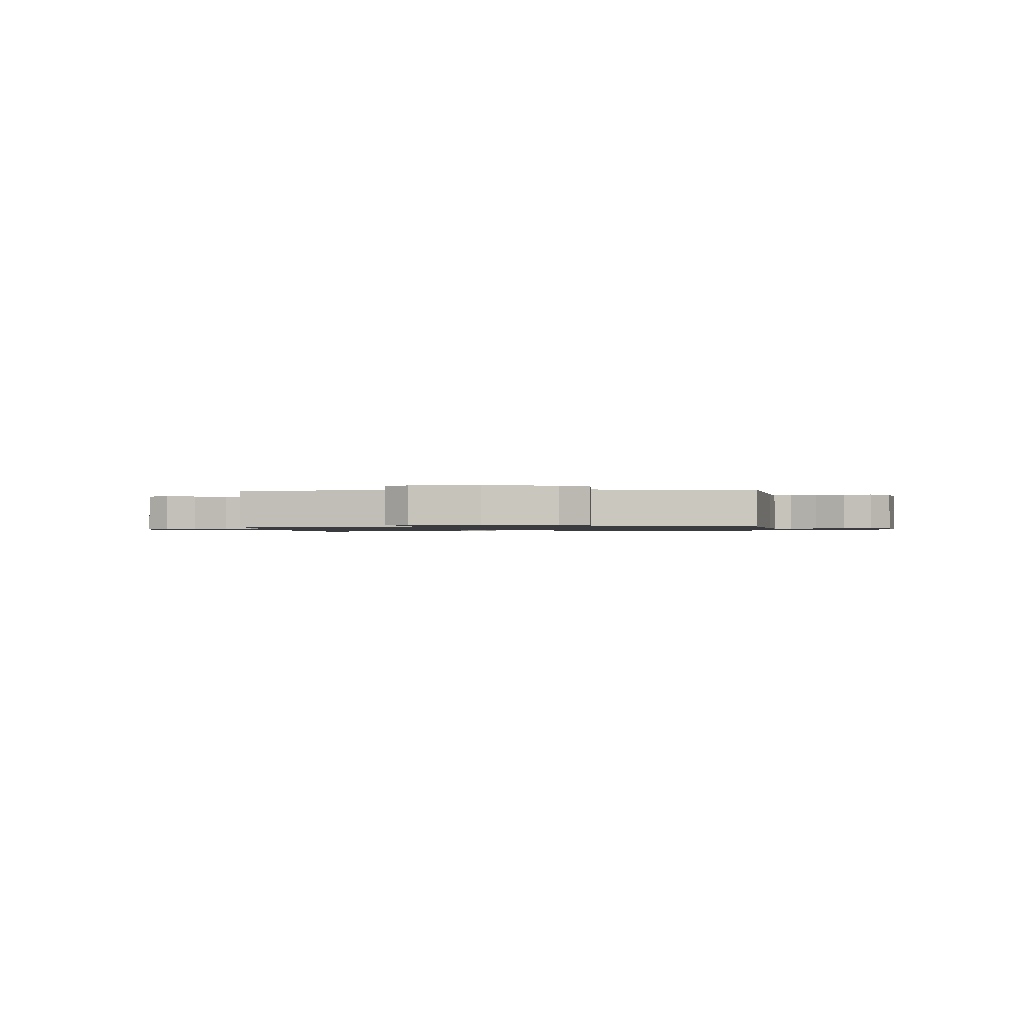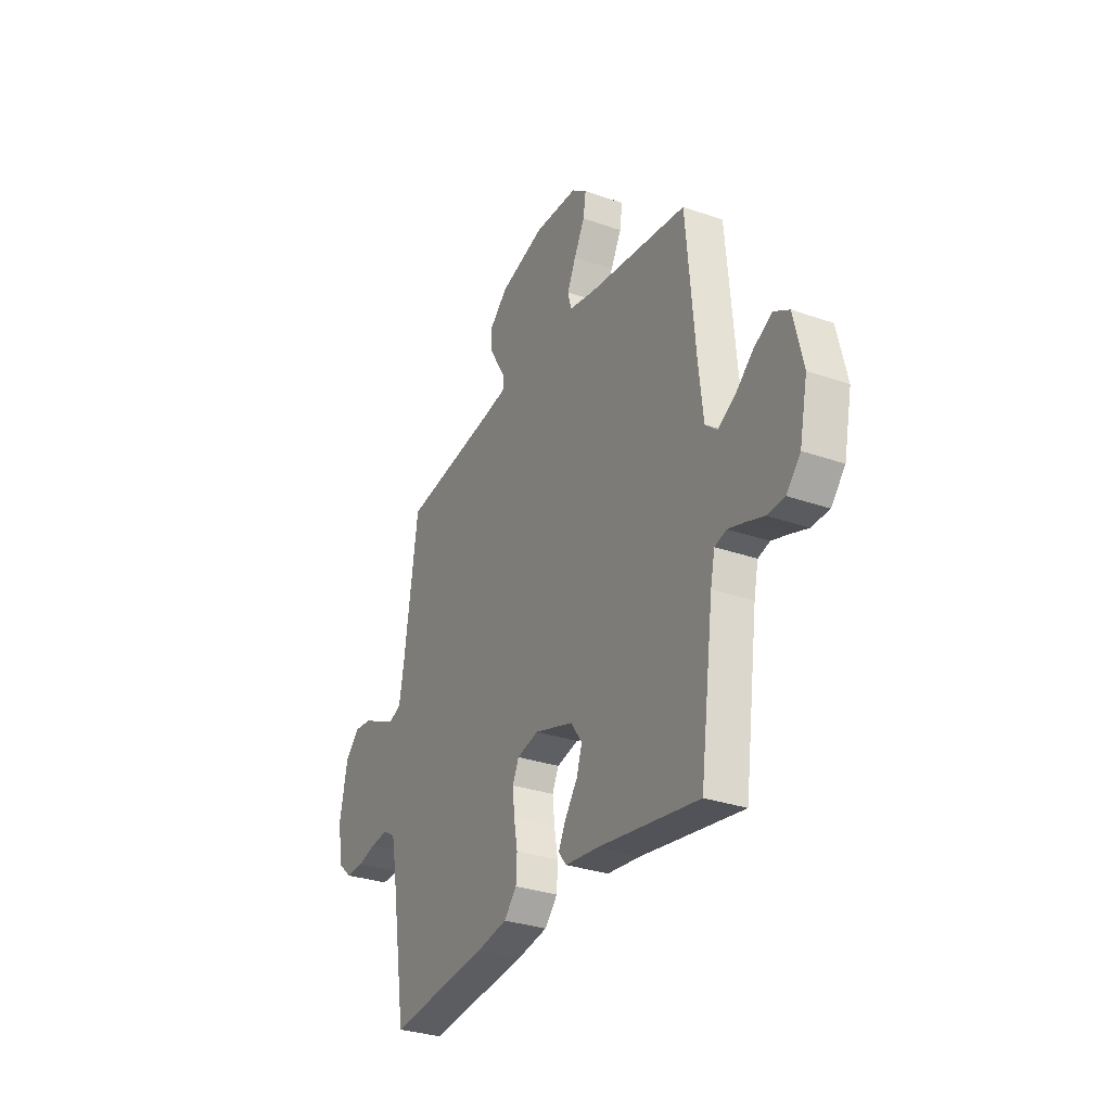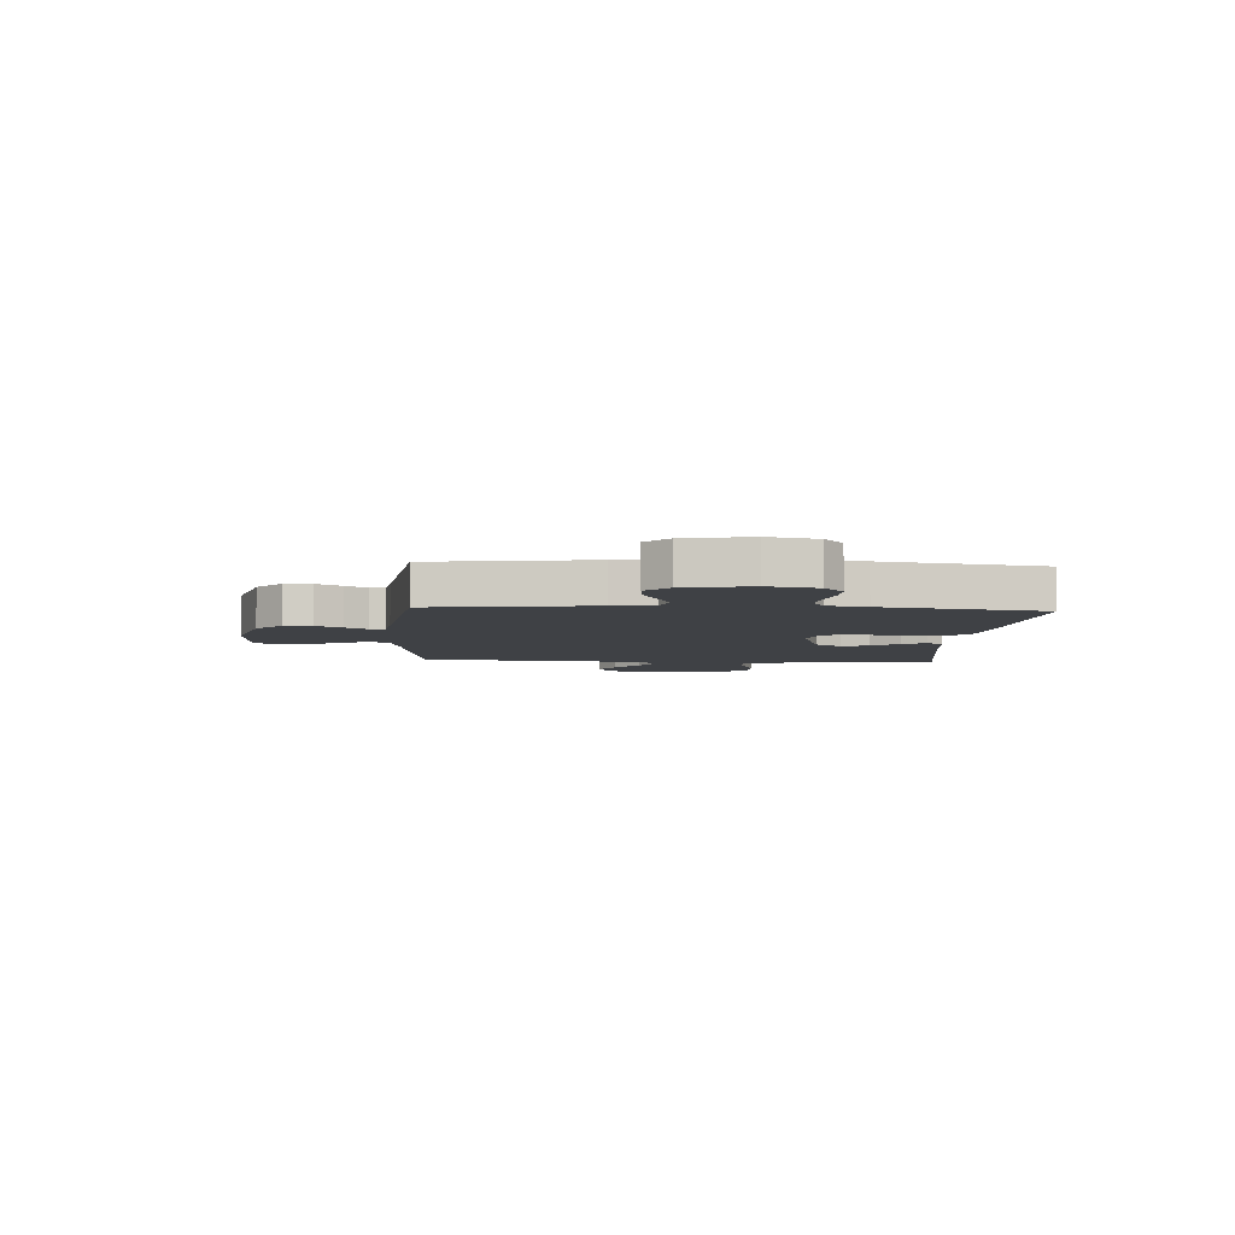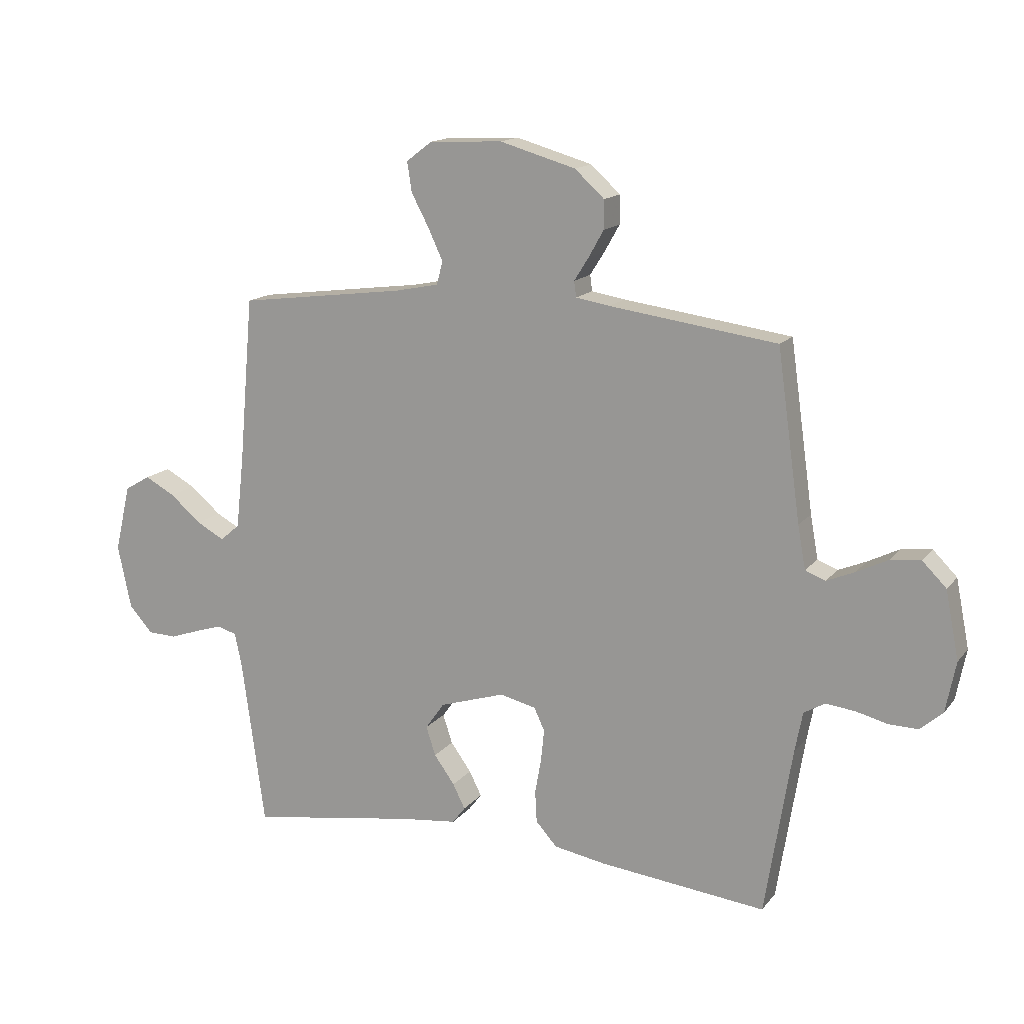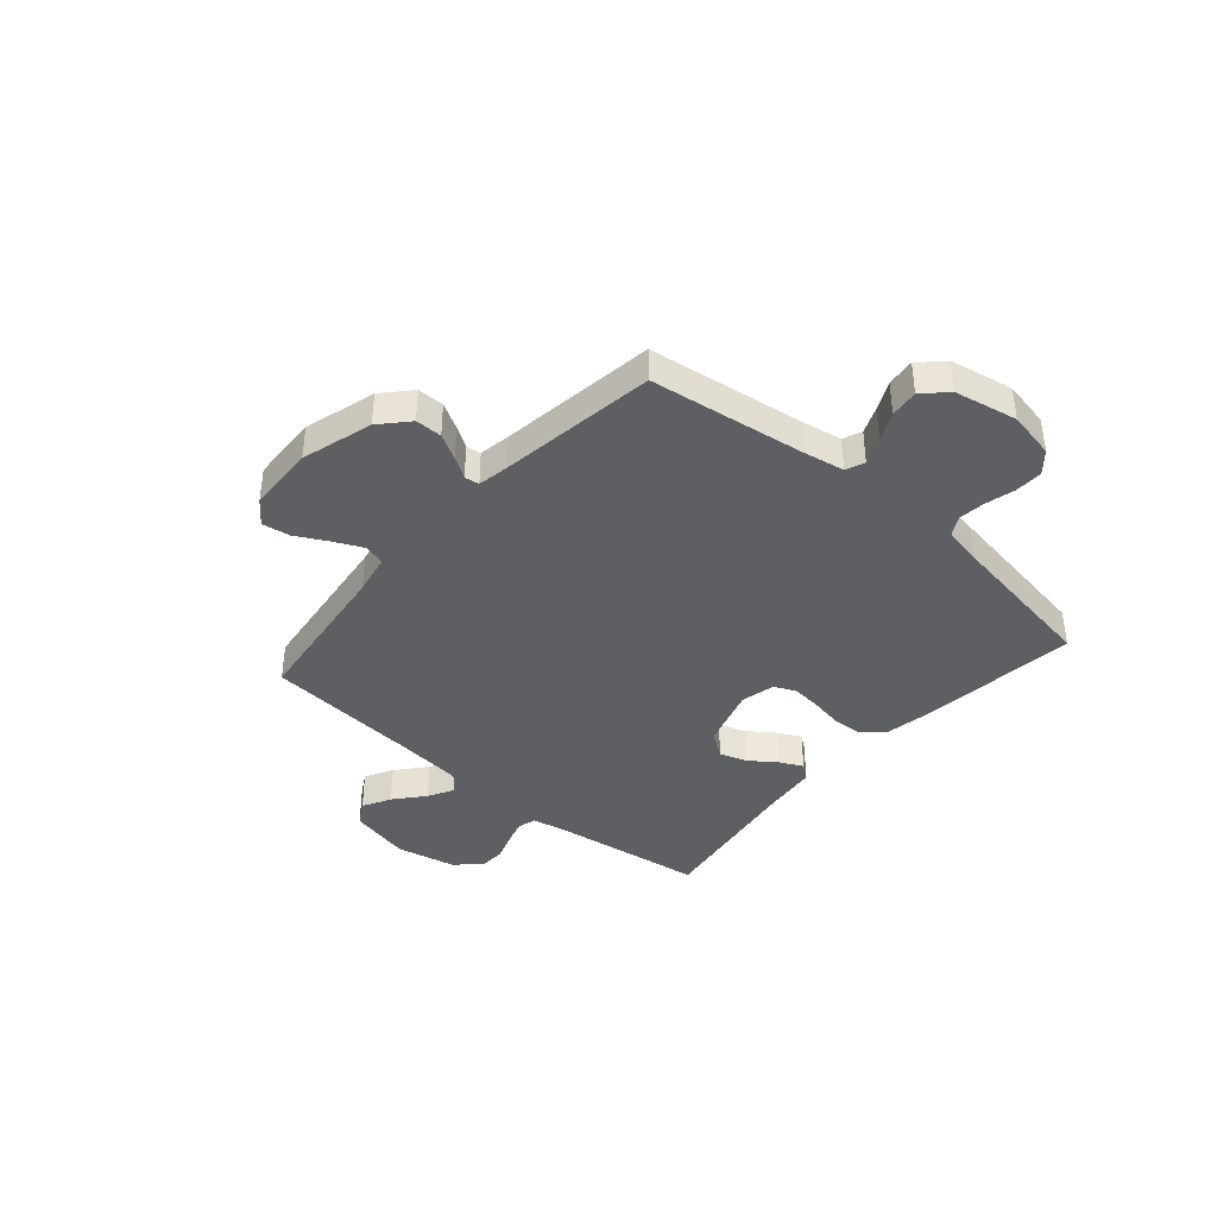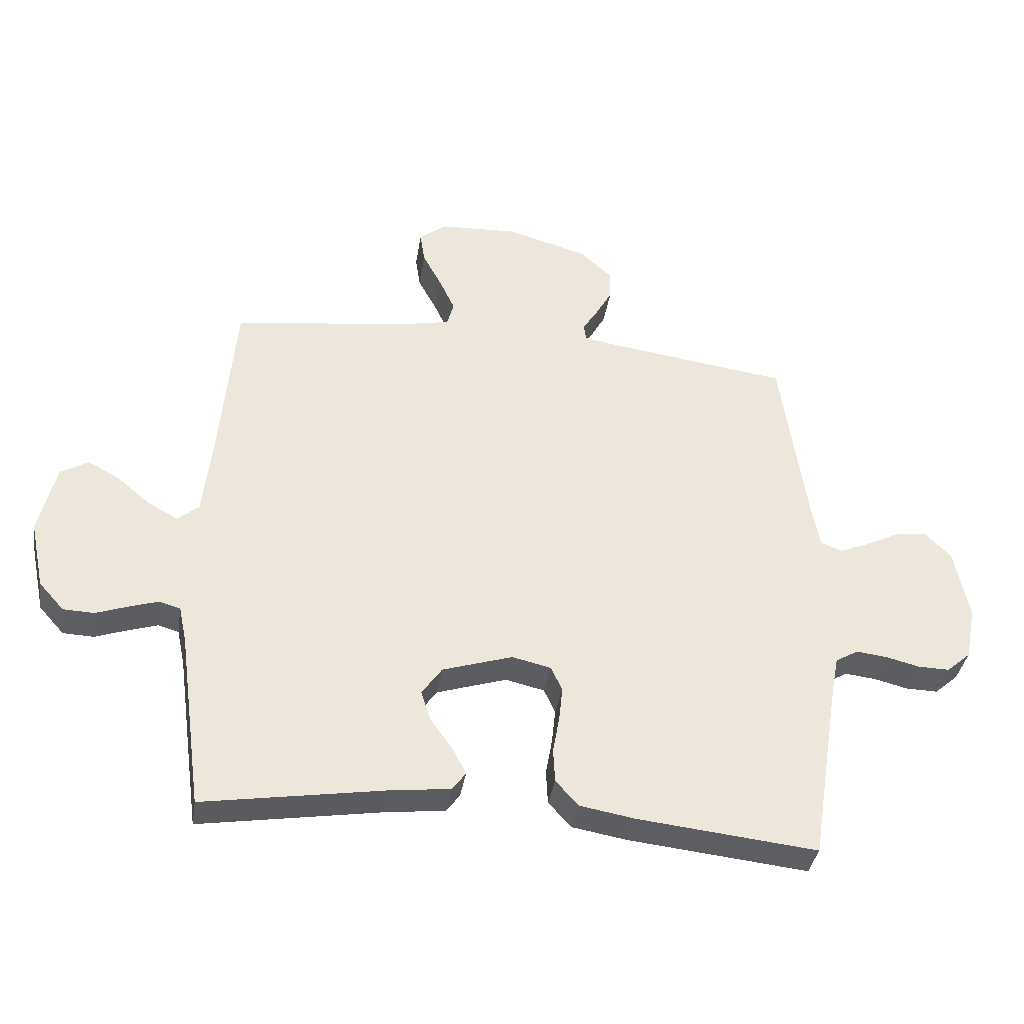
<metadata>
{"format":"obj","ext":"obj","renderer":"f3d","projection":"perspective","resolution":1024,"background":"white","views":[{"elev":-1.1,"azim":4.3,"up":"+Y"},{"elev":-30.7,"azim":-116.8,"up":"+Z"},{"elev":-5.6,"azim":86.6,"up":"+Y"},{"elev":15.0,"azim":24.6,"up":"+Z"},{"elev":-39.6,"azim":49.0,"up":"+Y"},{"elev":-37.3,"azim":-8.9,"up":"+Z"}]}
</metadata>
<code>
v -0.5 0.07 0.5
v -0.2 0.07 0.539
v -0.122 0.07 0.555
v -0.111 0.07 0.596
v -0.137 0.07 0.652
v -0.169 0.07 0.712
v -0.177 0.07 0.765
v -0.131 0.07 0.8
v 0 0.07 0.806
v 0.136 0.07 0.767
v 0.189 0.07 0.719
v 0.189 0.07 0.668
v 0.162 0.07 0.62
v 0.136 0.07 0.579
v 0.14 0.07 0.551
v 0.2 0.07 0.541
v 0.5 0.07 0.5
v 0.542 0.07 0.2
v 0.556 0.07 0.123
v 0.592 0.07 0.109
v 0.642 0.07 0.13
v 0.698 0.07 0.158
v 0.752 0.07 0.164
v 0.795 0.07 0.121
v 0.819 0.07 0
v 0.801 0.07 -0.091
v 0.761 0.07 -0.126
v 0.708 0.07 -0.125
v 0.652 0.07 -0.111
v 0.6 0.07 -0.105
v 0.562 0.07 -0.127
v 0.548 0.07 -0.2
v 0.5 0.07 -0.5
v 0.2 0.07 -0.468
v 0.108 0.07 -0.452
v 0.07 0.07 -0.41
v 0.067 0.07 -0.353
v 0.078 0.07 -0.291
v 0.084 0.07 -0.234
v 0.065 0.07 -0.193
v 0 0.07 -0.178
v -0.117 0.07 -0.215
v -0.151 0.07 -0.263
v -0.134 0.07 -0.315
v -0.097 0.07 -0.366
v -0.075 0.07 -0.41
v -0.098 0.07 -0.44
v -0.2 0.07 -0.452
v -0.5 0.07 -0.5
v -0.541 0.07 -0.2
v -0.554 0.07 -0.139
v -0.589 0.07 -0.129
v -0.637 0.07 -0.144
v -0.691 0.07 -0.163
v -0.743 0.07 -0.161
v -0.785 0.07 -0.114
v -0.809 0.07 0
v -0.781 0.07 0.12
v -0.735 0.07 0.147
v -0.681 0.07 0.118
v -0.625 0.07 0.071
v -0.575 0.07 0.044
v -0.54 0.07 0.074
v -0.526 0.07 0.2
v -0.5 0 0.5
v -0.2 0 0.539
v -0.122 0 0.555
v -0.111 0 0.596
v -0.137 0 0.652
v -0.169 0 0.712
v -0.177 0 0.765
v -0.131 0 0.8
v 0 0 0.806
v 0.136 0 0.767
v 0.189 0 0.719
v 0.189 0 0.668
v 0.162 0 0.62
v 0.136 0 0.579
v 0.14 0 0.551
v 0.2 0 0.541
v 0.5 0 0.5
v 0.542 0 0.2
v 0.556 0 0.123
v 0.592 0 0.109
v 0.642 0 0.13
v 0.698 0 0.158
v 0.752 0 0.164
v 0.795 0 0.121
v 0.819 0 0
v 0.801 0 -0.091
v 0.761 0 -0.126
v 0.708 0 -0.125
v 0.652 0 -0.111
v 0.6 0 -0.105
v 0.562 0 -0.127
v 0.548 0 -0.2
v 0.5 0 -0.5
v 0.2 0 -0.468
v 0.108 0 -0.452
v 0.07 0 -0.41
v 0.067 0 -0.353
v 0.078 0 -0.291
v 0.084 0 -0.234
v 0.065 0 -0.193
v 0 0 -0.178
v -0.117 0 -0.215
v -0.151 0 -0.263
v -0.134 0 -0.315
v -0.097 0 -0.366
v -0.075 0 -0.41
v -0.098 0 -0.44
v -0.2 0 -0.452
v -0.5 0 -0.5
v -0.541 0 -0.2
v -0.554 0 -0.139
v -0.589 0 -0.129
v -0.637 0 -0.144
v -0.691 0 -0.163
v -0.743 0 -0.161
v -0.785 0 -0.114
v -0.809 0 0
v -0.781 0 0.12
v -0.735 0 0.147
v -0.681 0 0.118
v -0.625 0 0.071
v -0.575 0 0.044
v -0.54 0 0.074
v -0.526 0 0.2
f 59 60 61
f 58 59 61
f 57 58 61
f 56 57 61
f 55 56 61
f 54 55 61
f 53 54 61
f 52 53 61 62
f 51 52 62 63
f 48 49 50
f 51 63 64
f 50 51 64
f 48 50 64
f 47 48 64
f 46 47 64
f 45 46 64
f 44 45 64
f 36 37 38
f 35 36 38
f 34 35 38
f 33 34 38
f 32 33 38
f 31 32 38 39
f 30 31 39 40
f 27 28 29
f 26 27 29
f 25 26 29
f 24 25 29
f 23 24 29
f 22 23 29
f 21 22 29
f 20 21 29 30
f 30 40 41
f 20 30 41
f 19 20 41
f 16 17 18
f 19 41 42
f 18 19 42
f 16 18 42
f 15 16 42
f 12 13 14
f 11 12 14
f 10 11 14
f 9 10 14
f 8 9 14
f 7 8 14
f 6 7 14
f 5 6 14
f 64 1 2
f 64 2 3
f 43 44 64
f 43 64 3
f 42 43 3 4
f 15 42 4
f 4 5 14 15
f 125 124 123
f 125 123 122
f 125 122 121
f 125 121 120
f 125 120 119
f 125 119 118
f 125 118 117
f 126 125 117 116
f 127 126 116 115
f 114 113 112
f 128 127 115
f 128 115 114
f 128 114 112
f 128 112 111
f 128 111 110
f 128 110 109
f 128 109 108
f 102 101 100
f 102 100 99
f 102 99 98
f 102 98 97
f 102 97 96
f 103 102 96 95
f 104 103 95 94
f 93 92 91
f 93 91 90
f 93 90 89
f 93 89 88
f 93 88 87
f 93 87 86
f 93 86 85
f 94 93 85 84
f 105 104 94
f 105 94 84
f 105 84 83
f 82 81 80
f 106 105 83
f 106 83 82
f 106 82 80
f 106 80 79
f 78 77 76
f 78 76 75
f 78 75 74
f 78 74 73
f 78 73 72
f 78 72 71
f 78 71 70
f 78 70 69
f 66 65 128
f 67 66 128
f 128 108 107
f 67 128 107
f 68 67 107 106
f 68 106 79
f 79 78 69 68
f 1 65 66 2
f 2 66 67 3
f 3 67 68 4
f 4 68 69 5
f 5 69 70 6
f 6 70 71 7
f 7 71 72 8
f 8 72 73 9
f 9 73 74 10
f 10 74 75 11
f 11 75 76 12
f 12 76 77 13
f 13 77 78 14
f 14 78 79 15
f 15 79 80 16
f 16 80 81 17
f 17 81 82 18
f 18 82 83 19
f 19 83 84 20
f 20 84 85 21
f 21 85 86 22
f 22 86 87 23
f 23 87 88 24
f 24 88 89 25
f 25 89 90 26
f 26 90 91 27
f 27 91 92 28
f 28 92 93 29
f 29 93 94 30
f 30 94 95 31
f 31 95 96 32
f 32 96 97 33
f 33 97 98 34
f 34 98 99 35
f 35 99 100 36
f 36 100 101 37
f 37 101 102 38
f 38 102 103 39
f 39 103 104 40
f 40 104 105 41
f 41 105 106 42
f 42 106 107 43
f 43 107 108 44
f 44 108 109 45
f 45 109 110 46
f 46 110 111 47
f 47 111 112 48
f 48 112 113 49
f 49 113 114 50
f 50 114 115 51
f 51 115 116 52
f 52 116 117 53
f 53 117 118 54
f 54 118 119 55
f 55 119 120 56
f 56 120 121 57
f 57 121 122 58
f 58 122 123 59
f 59 123 124 60
f 60 124 125 61
f 61 125 126 62
f 62 126 127 63
f 63 127 128 64
f 64 128 65 1

</code>
